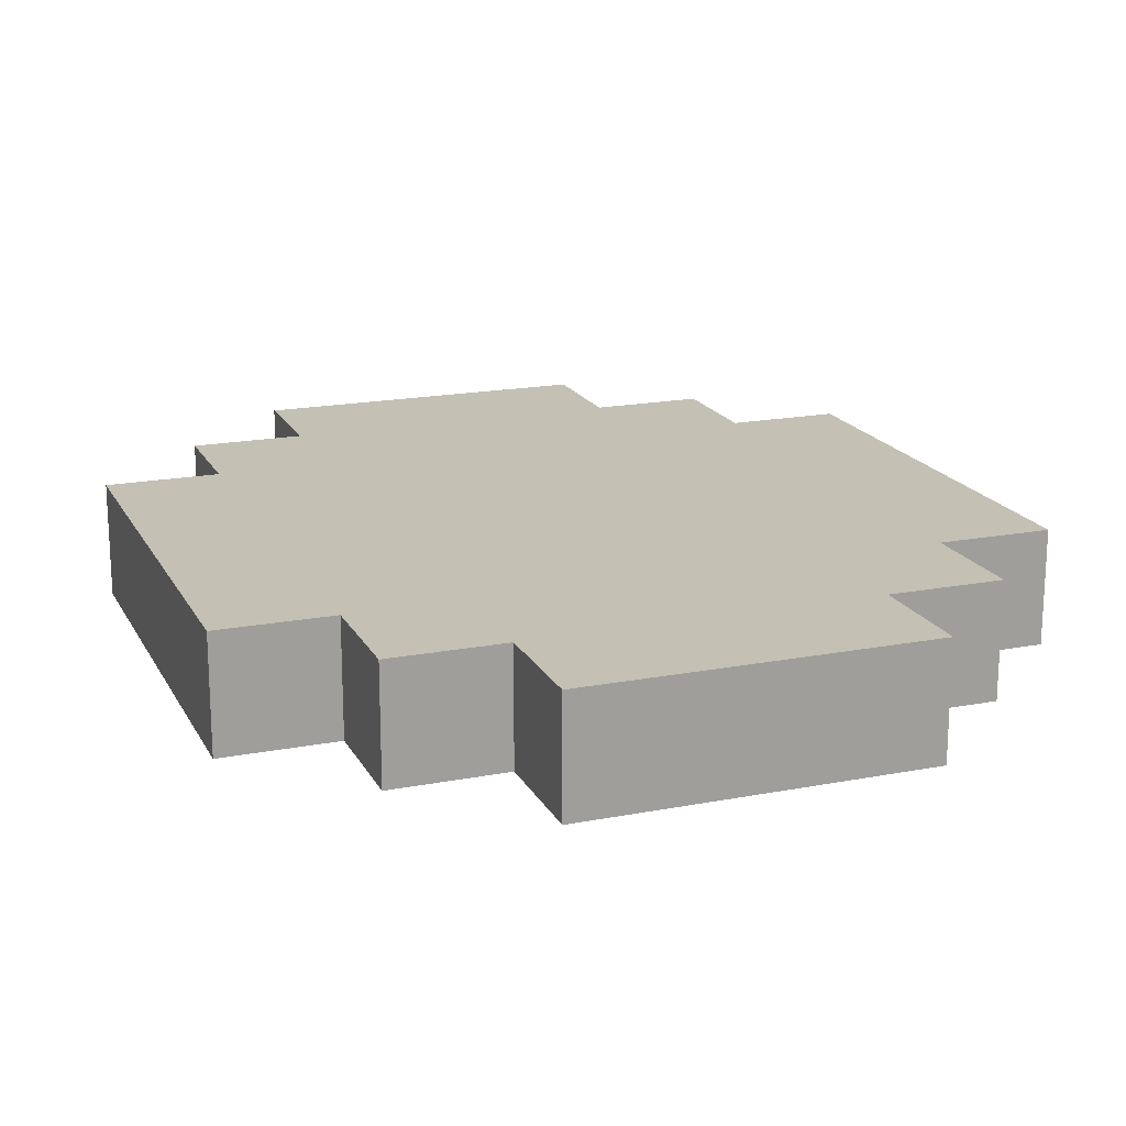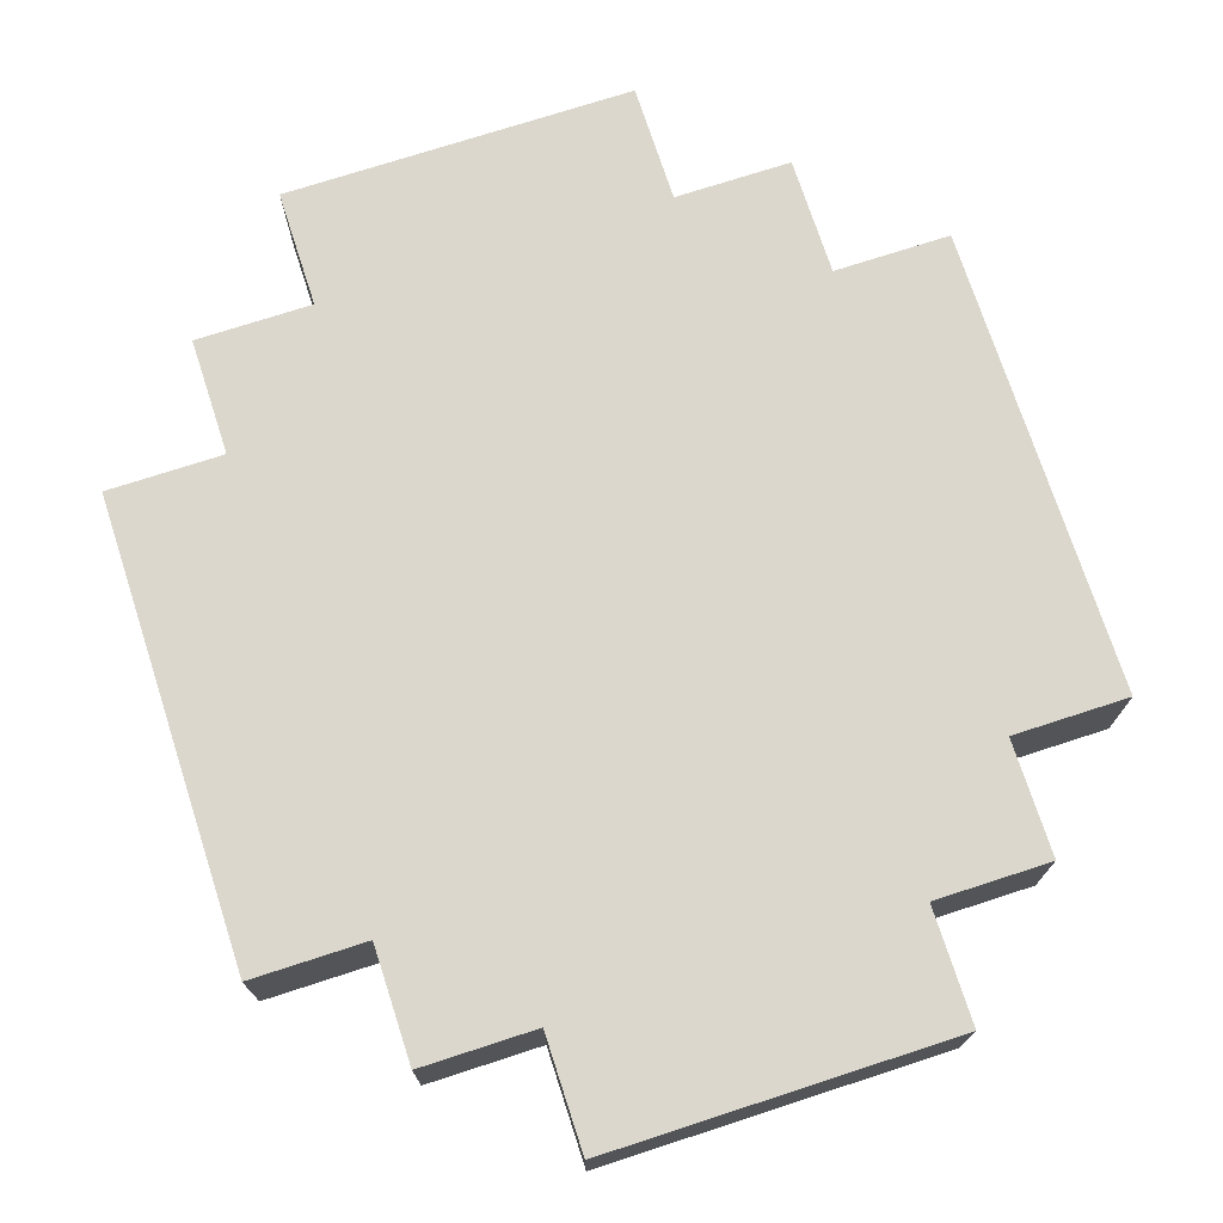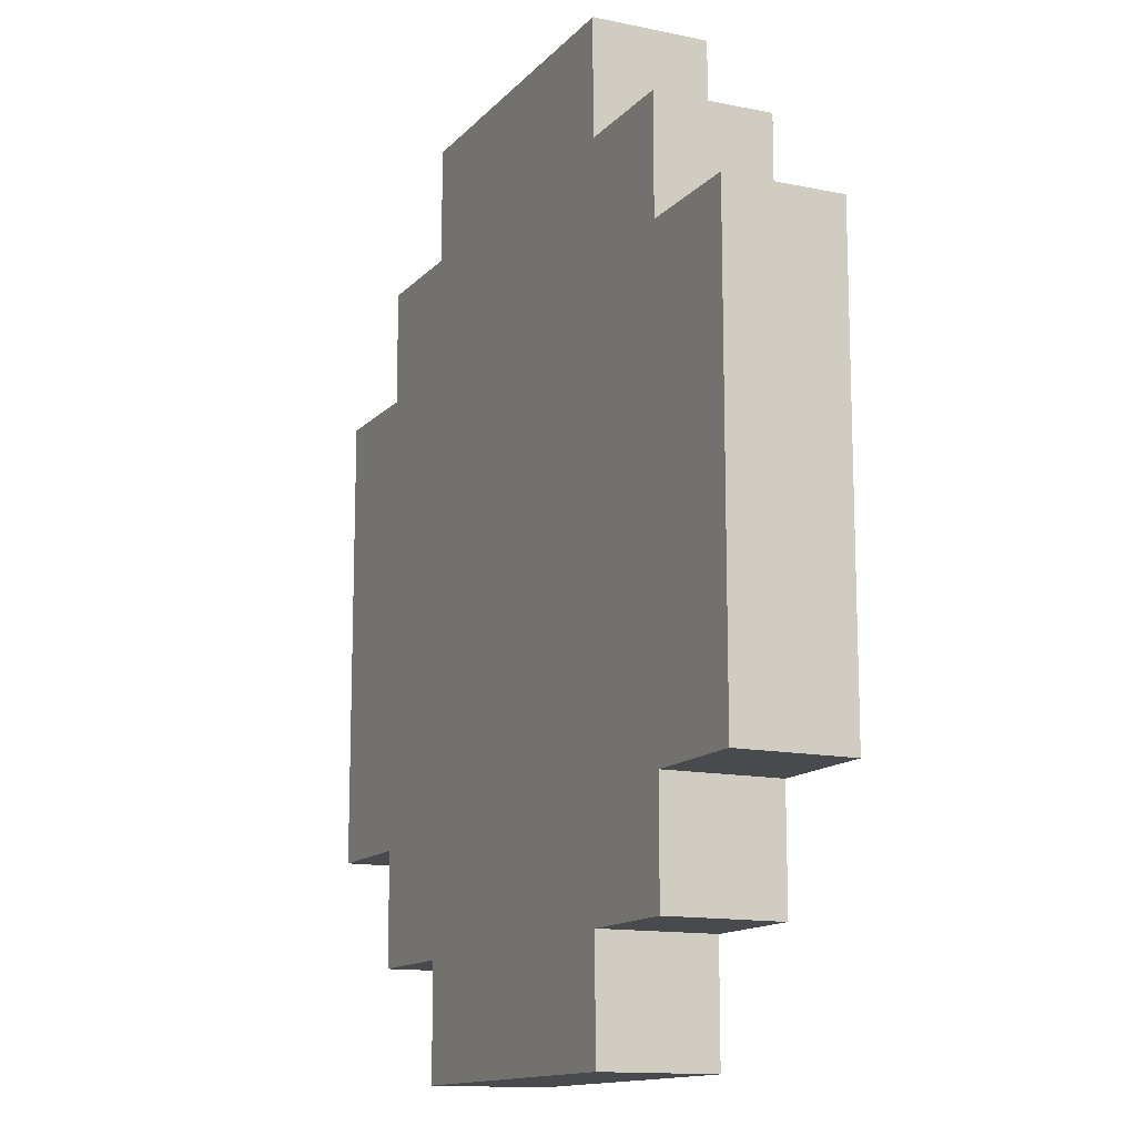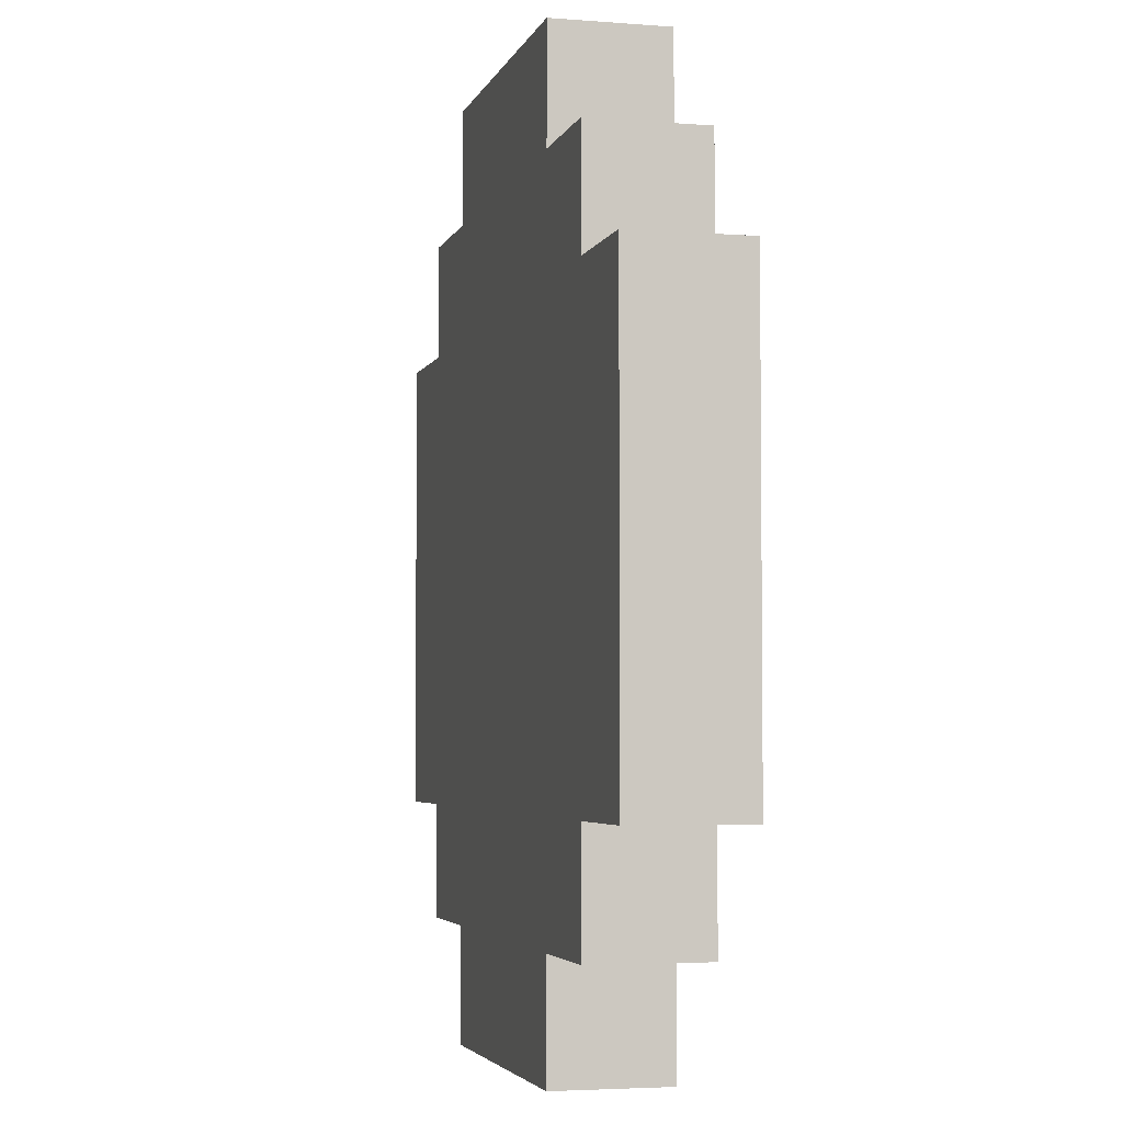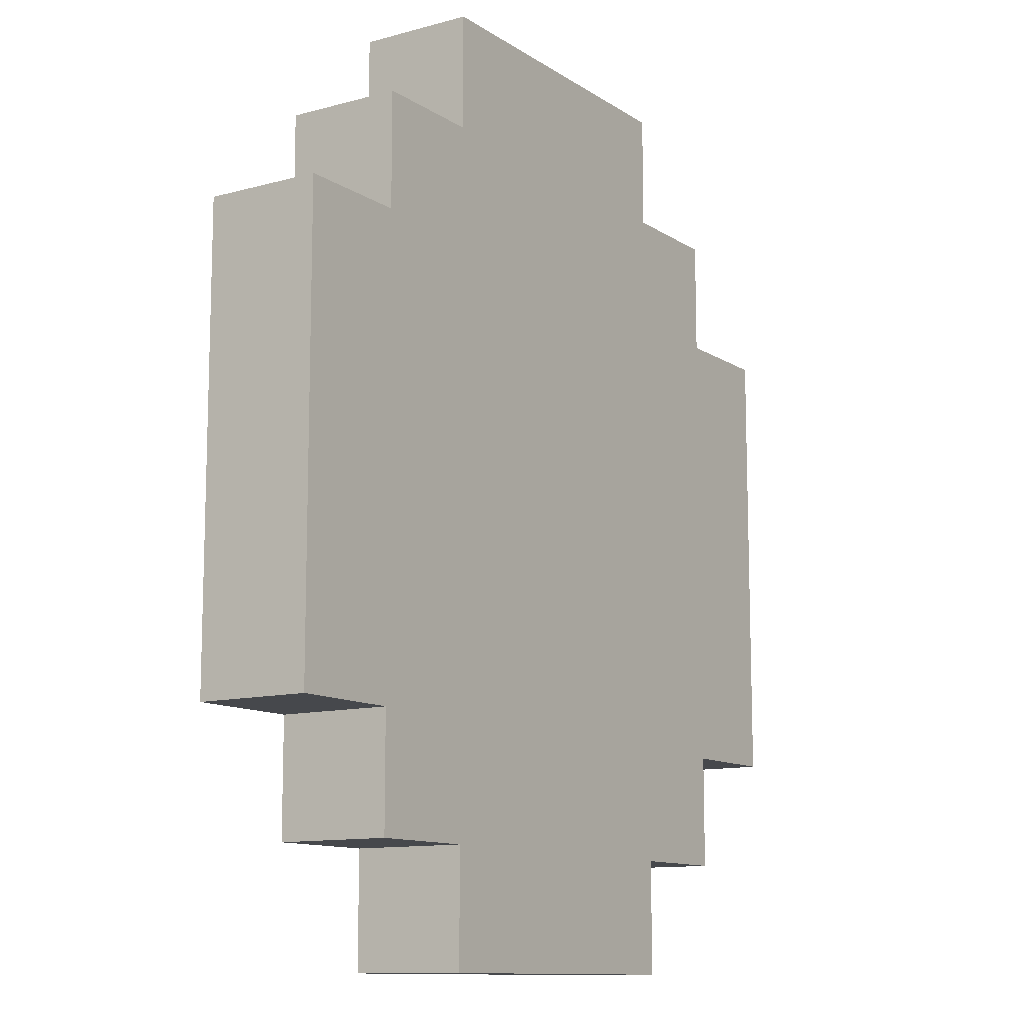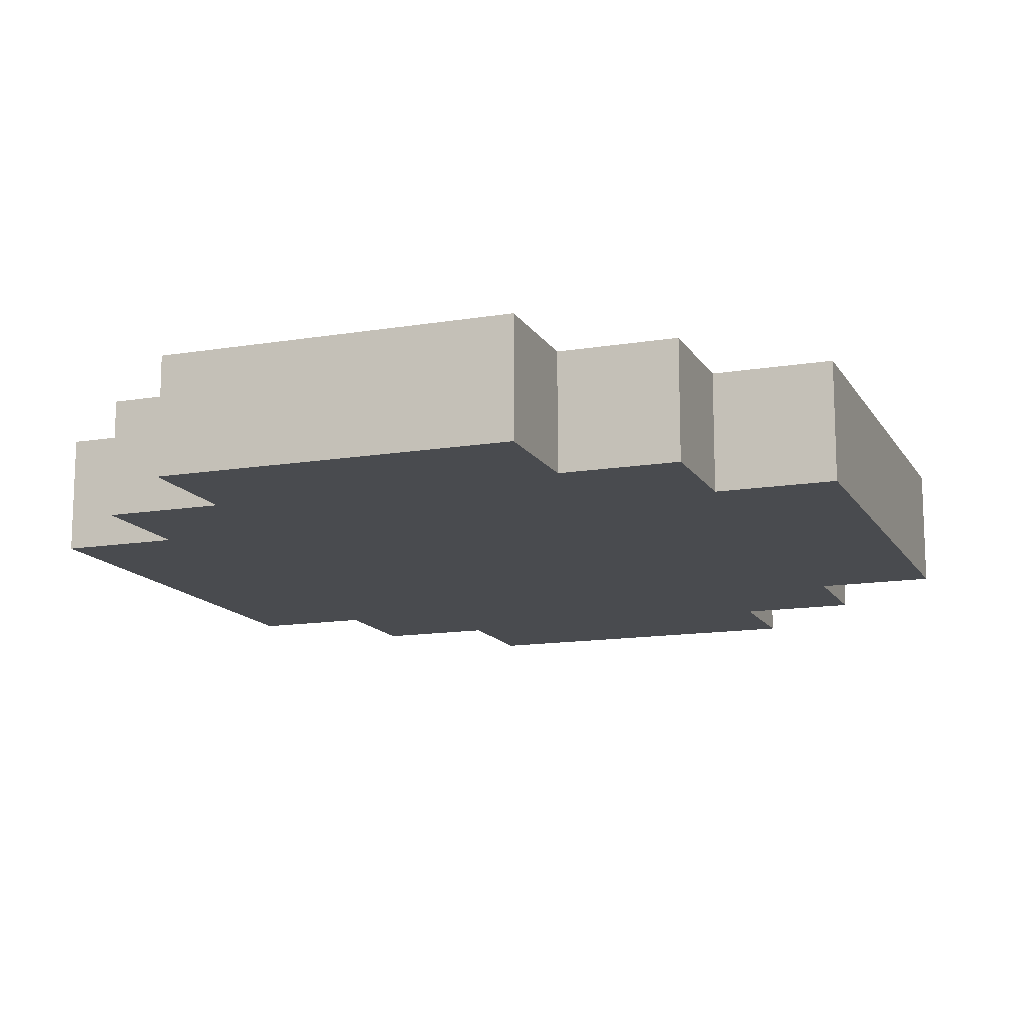
<metadata>
{"format":"obj","ext":"obj","renderer":"f3d","projection":"perspective","resolution":1024,"background":"white","views":[{"elev":18.2,"azim":-20.5,"up":"+Z"},{"elev":73.4,"azim":-18.0,"up":"+Z"},{"elev":-13.3,"azim":64.6,"up":"+Y"},{"elev":-4.0,"azim":-104.4,"up":"+Y"},{"elev":-11.5,"azim":-56.4,"up":"+Y"},{"elev":-13.7,"azim":20.4,"up":"+Z"}]}
</metadata>
<code>
o
v -0.3 0.2 -7.451e-09
v -0.3 0.2 -0.1
v -0.3 0.6 -7.451e-09
v -0.3 0.6 -0.1
v -0.2 0.1 -7.451e-09
v -0.2 0.1 -0.1
v -0.2 0.2 -7.451e-09
v -0.2 0.2 -0.1
v -0.2 0.6 -7.451e-09
v -0.2 0.6 -0.1
v -0.2 0.7 -7.451e-09
v -0.2 0.7 -0.1
v -0.1 0 -7.451e-09
v -0.1 0 -0.1
v -0.1 0.1 -7.451e-09
v -0.1 0.1 -0.1
v -0.1 0.7 -7.451e-09
v -0.1 0.7 -0.1
v -0.1 0.8 -7.451e-09
v -0.1 0.8 -0.1
v 0.2 0 -7.451e-09
v 0.2 0 -0.1
v 0.2 0.1 -7.451e-09
v 0.2 0.1 -0.1
v 0.2 0.7 -7.451e-09
v 0.2 0.7 -0.1
v 0.2 0.8 -7.451e-09
v 0.2 0.8 -0.1
v 0.3 0.1 -7.451e-09
v 0.3 0.1 -0.1
v 0.3 0.2 -7.451e-09
v 0.3 0.2 -0.1
v 0.3 0.6 -7.451e-09
v 0.3 0.6 -0.1
v 0.3 0.7 -7.451e-09
v 0.3 0.7 -0.1
v 0.4 0.2 -7.451e-09
v 0.4 0.2 -0.1
v 0.4 0.6 -7.451e-09
v 0.4 0.6 -0.1
v -0.3 0.2 -7.451e-09
v -0.3 0.6 -7.451e-09
v -0.2 0.1 -7.451e-09
v -0.2 0.2 -7.451e-09
v -0.2 0.6 -7.451e-09
v -0.2 0.7 -7.451e-09
v -0.1 0 -7.451e-09
v -0.1 0.1 -7.451e-09
v -0.1 0.7 -7.451e-09
v -0.1 0.8 -7.451e-09
v 0.2 0 -7.451e-09
v 0.2 0.1 -7.451e-09
v 0.2 0.7 -7.451e-09
v 0.2 0.8 -7.451e-09
v 0.3 0.1 -7.451e-09
v 0.3 0.2 -7.451e-09
v 0.3 0.6 -7.451e-09
v 0.3 0.7 -7.451e-09
v 0.4 0.2 -7.451e-09
v 0.4 0.6 -7.451e-09
v -0.3 0.2 -0.1
v -0.3 0.6 -0.1
v -0.2 0.1 -0.1
v -0.2 0.2 -0.1
v -0.2 0.6 -0.1
v -0.2 0.7 -0.1
v -0.1 0 -0.1
v -0.1 0.1 -0.1
v -0.1 0.7 -0.1
v -0.1 0.8 -0.1
v 0.2 0 -0.1
v 0.2 0.1 -0.1
v 0.2 0.7 -0.1
v 0.2 0.8 -0.1
v 0.3 0.1 -0.1
v 0.3 0.2 -0.1
v 0.3 0.6 -0.1
v 0.3 0.7 -0.1
v 0.4 0.2 -0.1
v 0.4 0.6 -0.1
v -0.1 0 -7.451e-09
v 0.2 0 -7.451e-09
v -0.1 0 -0.1
v 0.2 0 -0.1
v -0.2 0.1 -7.451e-09
v -0.1 0.1 -7.451e-09
v 0.2 0.1 -7.451e-09
v 0.3 0.1 -7.451e-09
v -0.2 0.1 -0.1
v -0.1 0.1 -0.1
v 0.2 0.1 -0.1
v 0.3 0.1 -0.1
v -0.3 0.2 -7.451e-09
v -0.2 0.2 -7.451e-09
v 0.3 0.2 -7.451e-09
v 0.4 0.2 -7.451e-09
v -0.3 0.2 -0.1
v -0.2 0.2 -0.1
v 0.3 0.2 -0.1
v 0.4 0.2 -0.1
v -0.3 0.6 -7.451e-09
v -0.2 0.6 -7.451e-09
v 0.3 0.6 -7.451e-09
v 0.4 0.6 -7.451e-09
v -0.3 0.6 -0.1
v -0.2 0.6 -0.1
v 0.3 0.6 -0.1
v 0.4 0.6 -0.1
v -0.2 0.7 -7.451e-09
v -0.1 0.7 -7.451e-09
v 0.2 0.7 -7.451e-09
v 0.3 0.7 -7.451e-09
v -0.2 0.7 -0.1
v -0.1 0.7 -0.1
v 0.2 0.7 -0.1
v 0.3 0.7 -0.1
v -0.1 0.8 -7.451e-09
v 0.2 0.8 -7.451e-09
v -0.1 0.8 -0.1
v 0.2 0.8 -0.1
f 3 2 1
f 4 2 3
f 7 6 5
f 8 6 7
f 11 10 9
f 12 10 11
f 15 14 13
f 16 14 15
f 19 18 17
f 20 18 19
f 21 22 23
f 23 22 24
f 25 26 27
f 27 26 28
f 29 30 31
f 31 30 32
f 33 34 35
f 35 34 36
f 37 38 39
f 39 38 40
f 44 42 41
f 45 42 44
f 48 44 43
f 48 46 45
f 48 45 44
f 49 46 48
f 51 48 47
f 51 50 49
f 51 49 48
f 52 50 51
f 53 50 52
f 54 50 53
f 55 53 52
f 56 53 55
f 57 53 56
f 58 53 57
f 59 57 56
f 60 57 59
f 61 62 64
f 64 62 65
f 63 64 68
f 65 66 68
f 64 65 68
f 68 66 69
f 67 68 71
f 69 70 71
f 68 69 71
f 71 70 72
f 72 70 73
f 73 70 74
f 72 73 75
f 75 73 76
f 76 73 77
f 77 73 78
f 76 77 79
f 79 77 80
f 83 82 81
f 84 82 83
f 89 86 85
f 90 86 89
f 91 88 87
f 92 88 91
f 97 94 93
f 98 94 97
f 99 96 95
f 100 96 99
f 101 102 105
f 105 102 106
f 103 104 107
f 107 104 108
f 109 110 113
f 113 110 114
f 111 112 115
f 115 112 116
f 117 118 119
f 119 118 120

</code>
